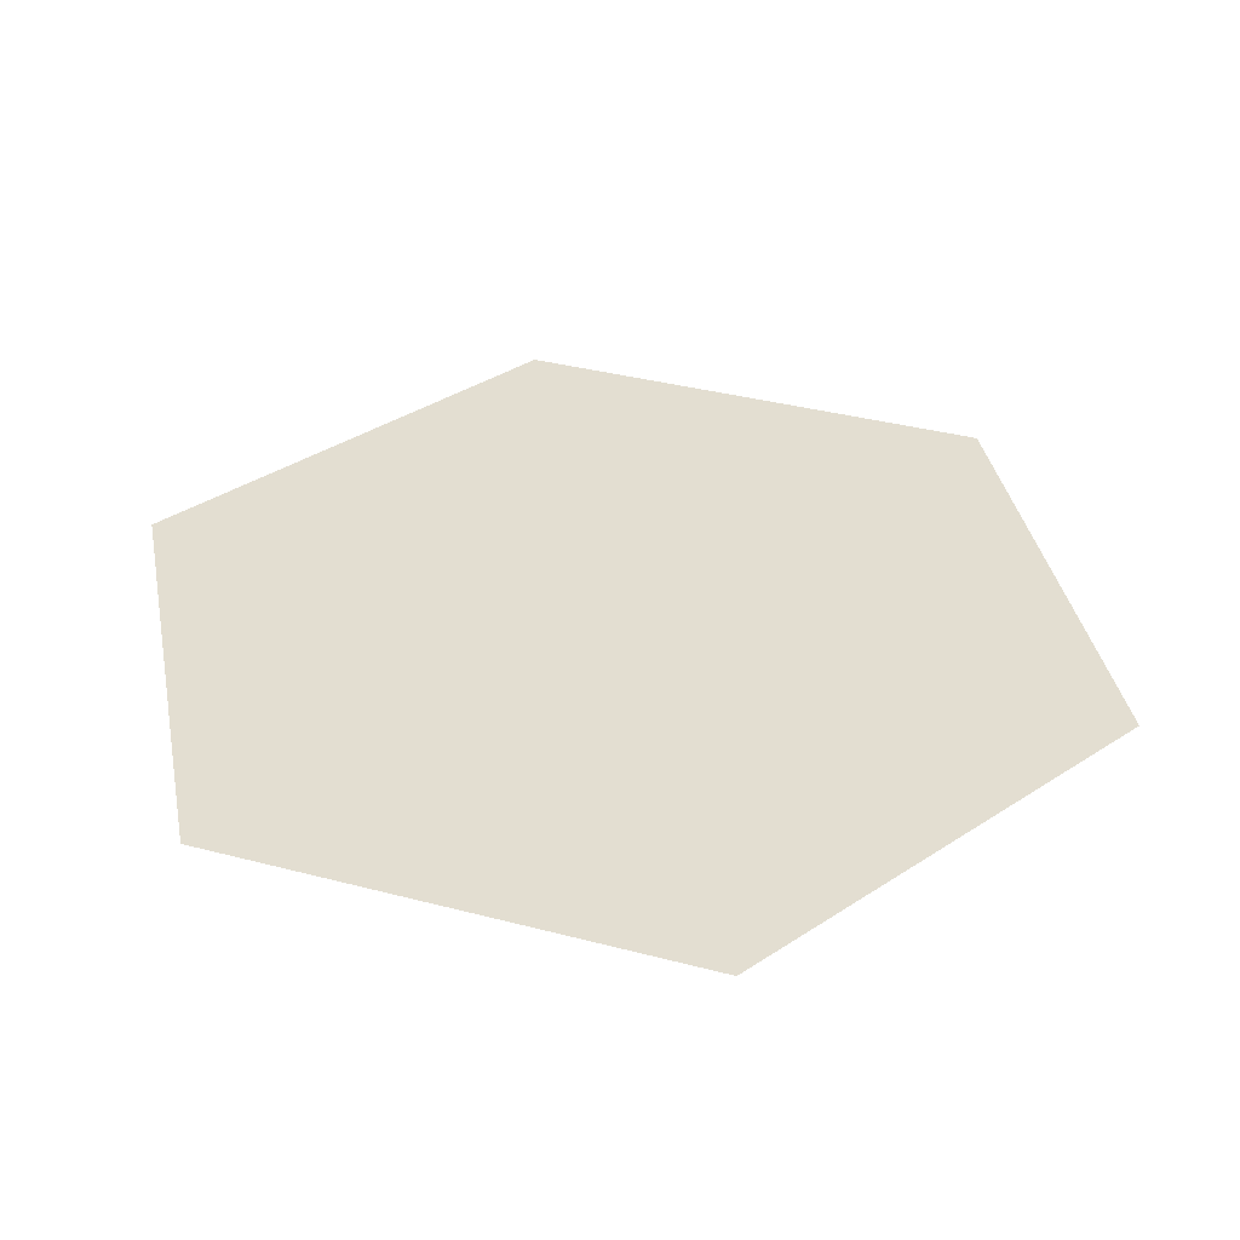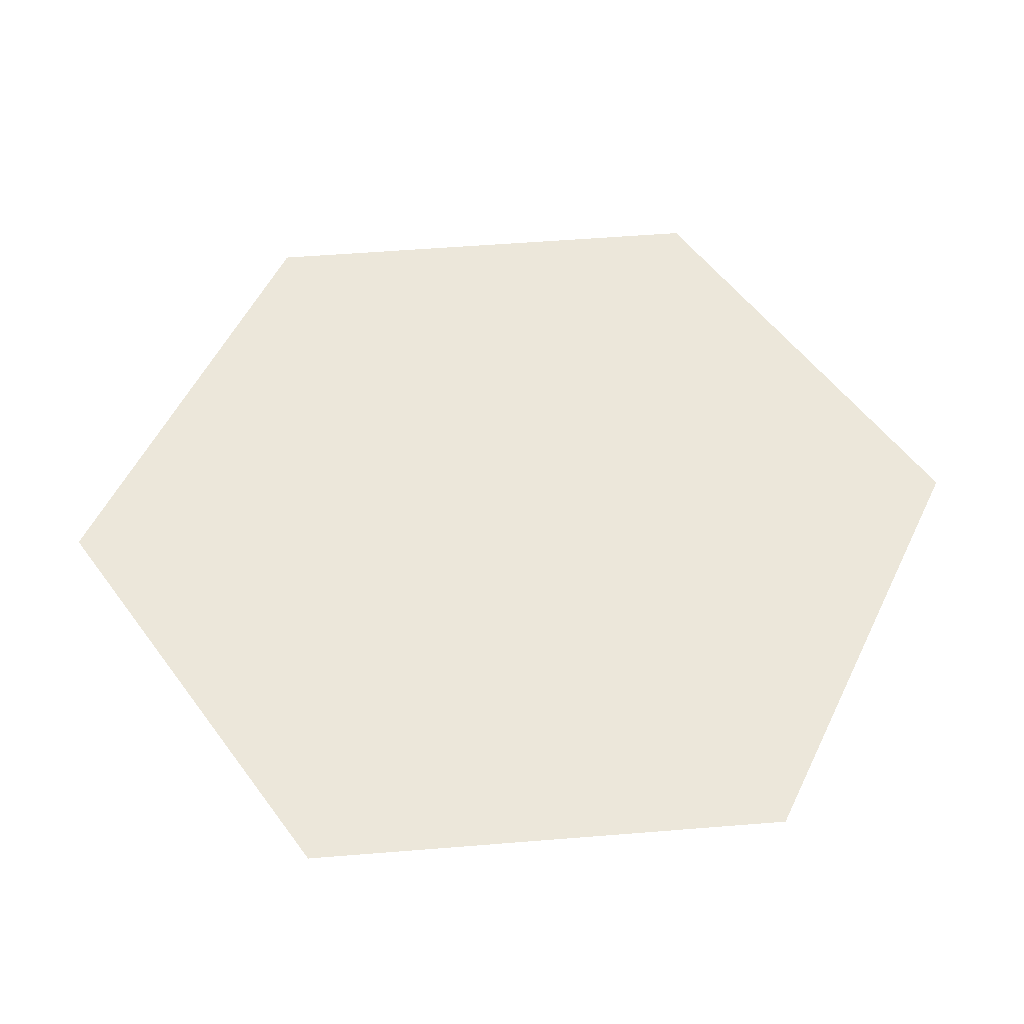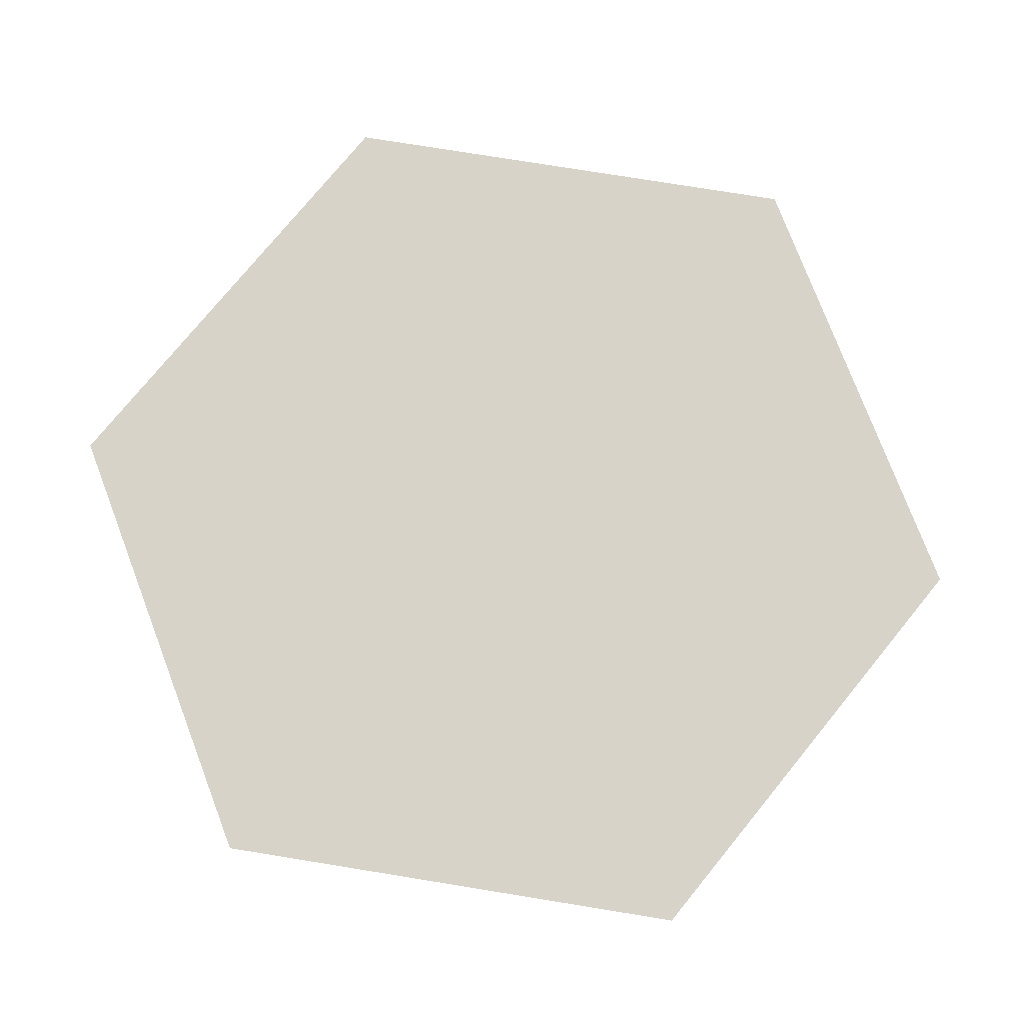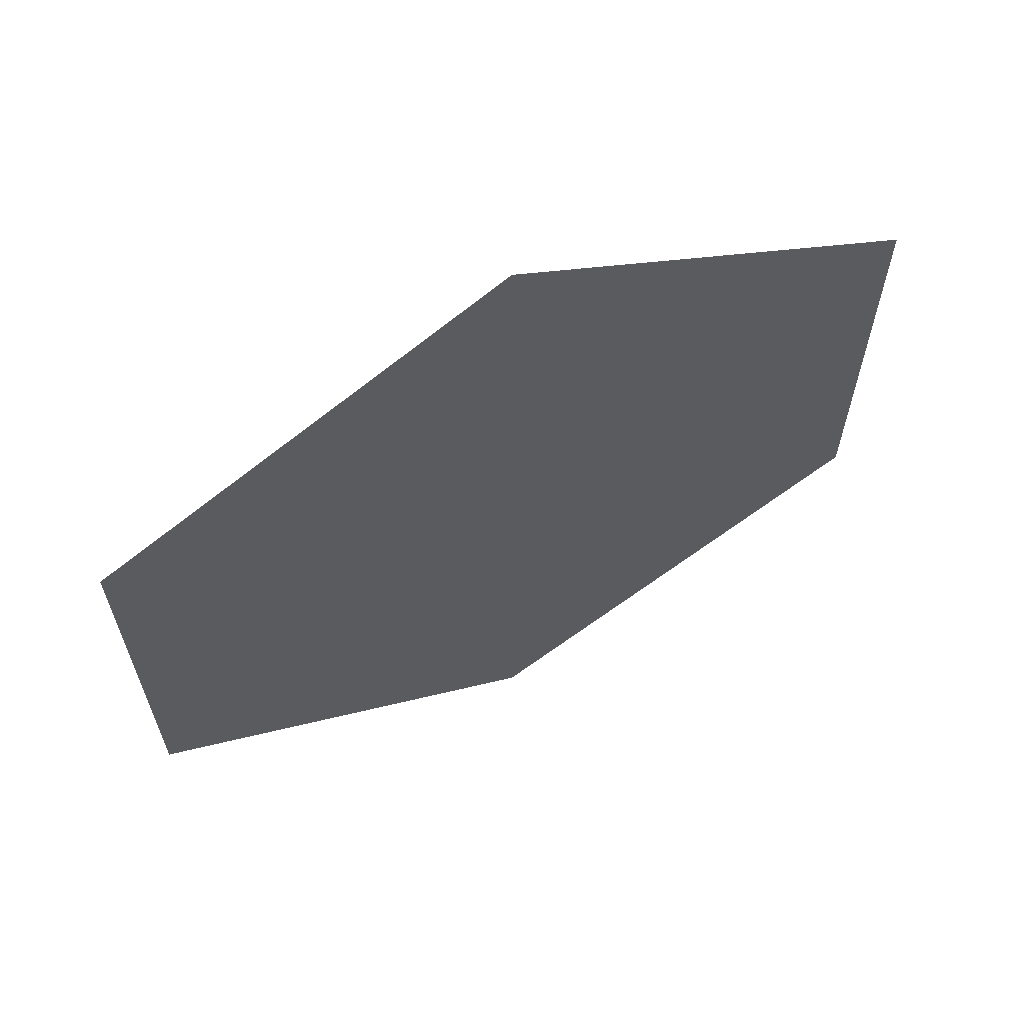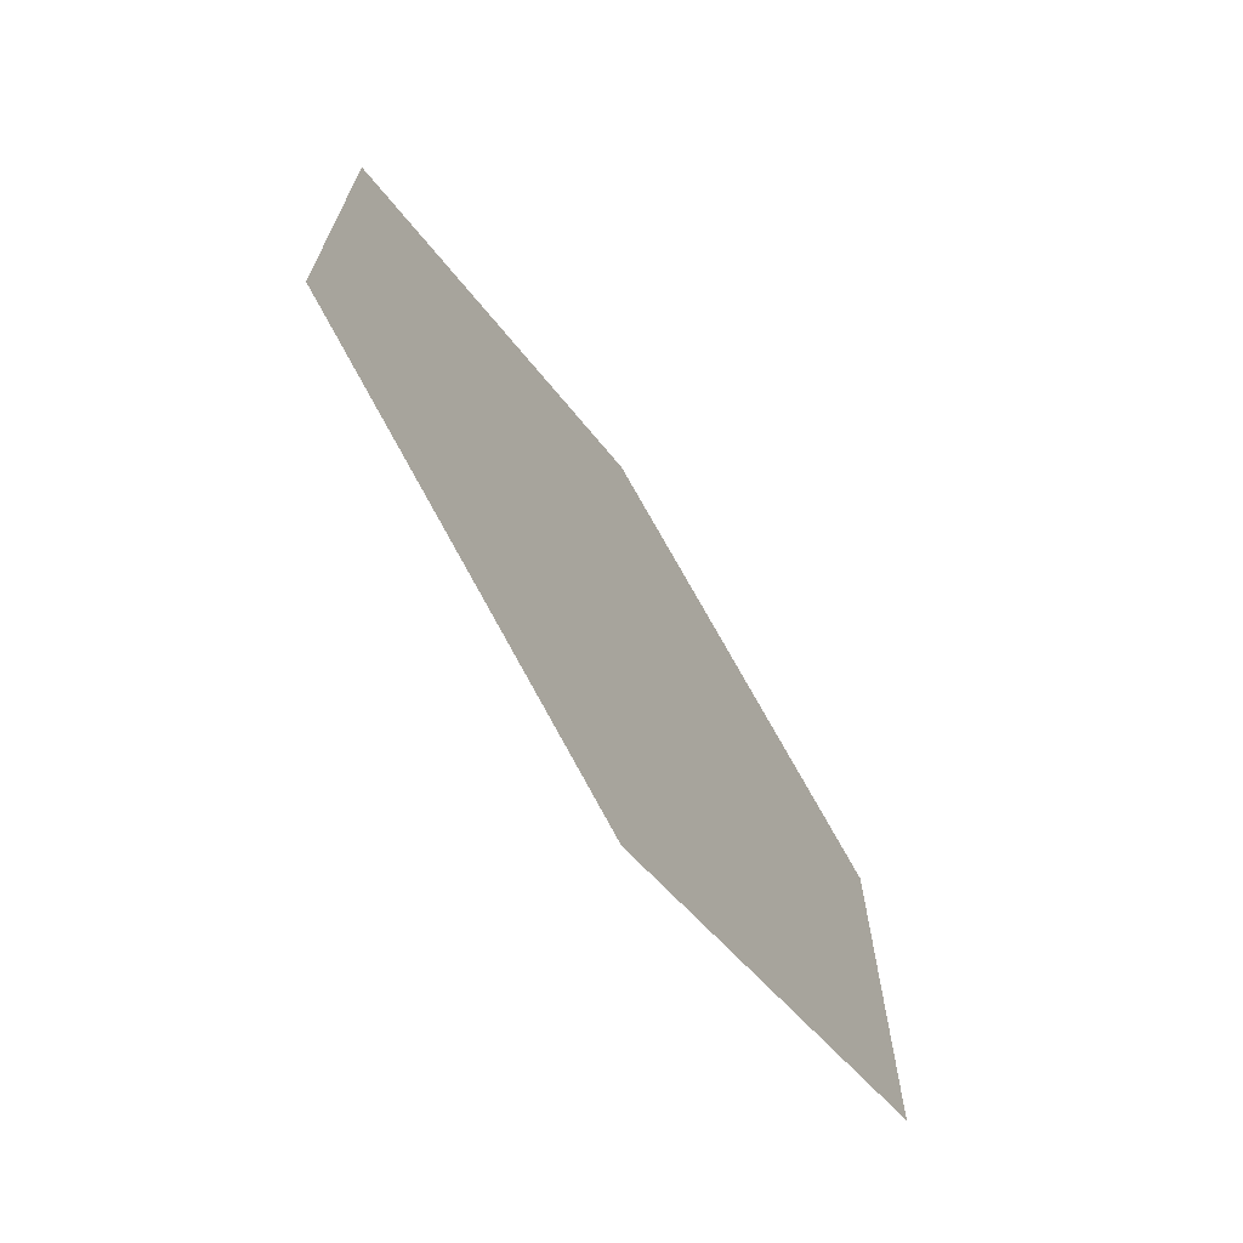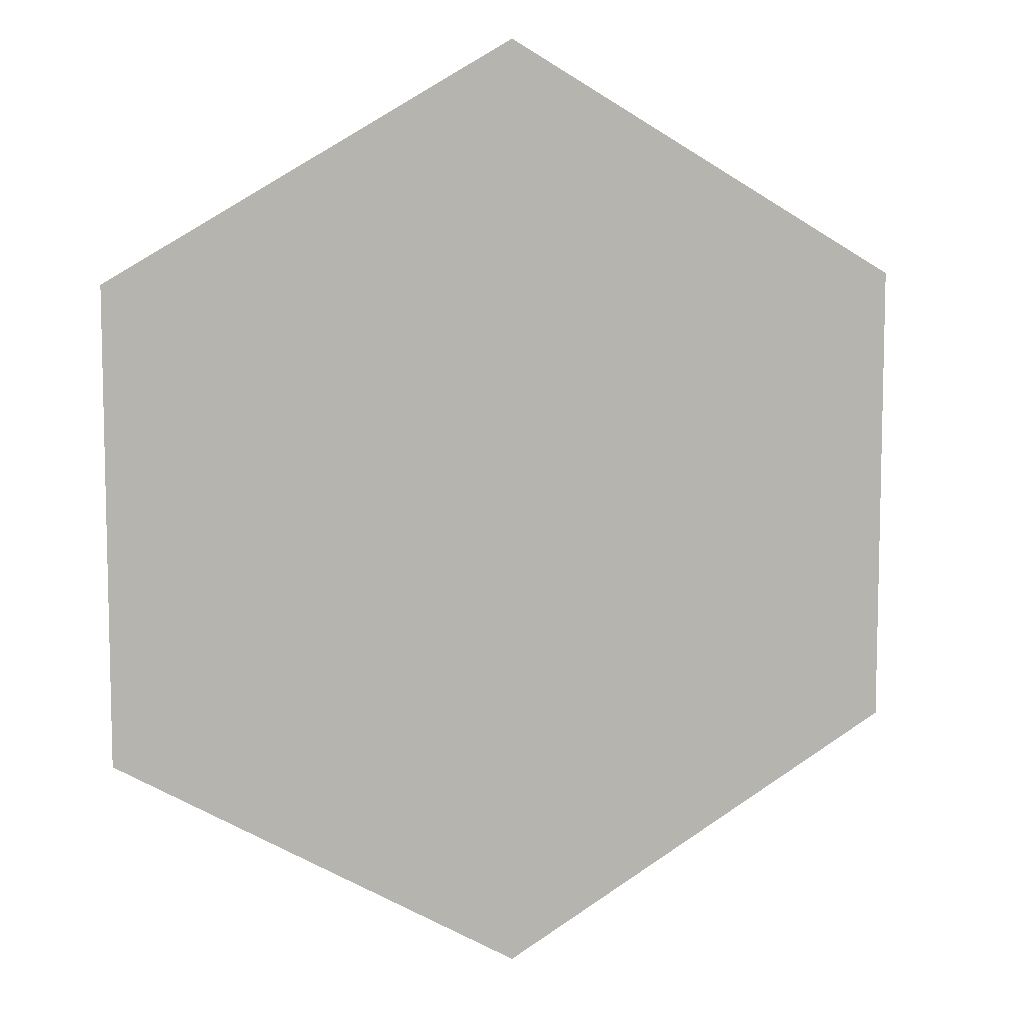
<metadata>
{"format":"obj","ext":"obj","renderer":"f3d","projection":"perspective","resolution":1024,"background":"white","views":[{"elev":36.0,"azim":-10.9,"up":"+Y"},{"elev":52.4,"azim":145.0,"up":"+Y"},{"elev":76.3,"azim":99.2,"up":"+Y"},{"elev":65.2,"azim":-25.8,"up":"+Z"},{"elev":-71.1,"azim":-56.2,"up":"+Z"},{"elev":8.5,"azim":163.5,"up":"+Z"}]}
</metadata>
<code>
g hexOverlayGeo01
v 1.443 0.09986 0.8847
v 0 0.09986 1.718
v -1.443 0.09986 0.8847
v 1.443 0.09986 -0.7817
v -1.443 0.09986 -0.7817
v 0 0.09986 -1.615
g hexOverlayGeo01_0
f 3 2 1
f 3 1 4
f 5 3 4
f 6 5 4

</code>
